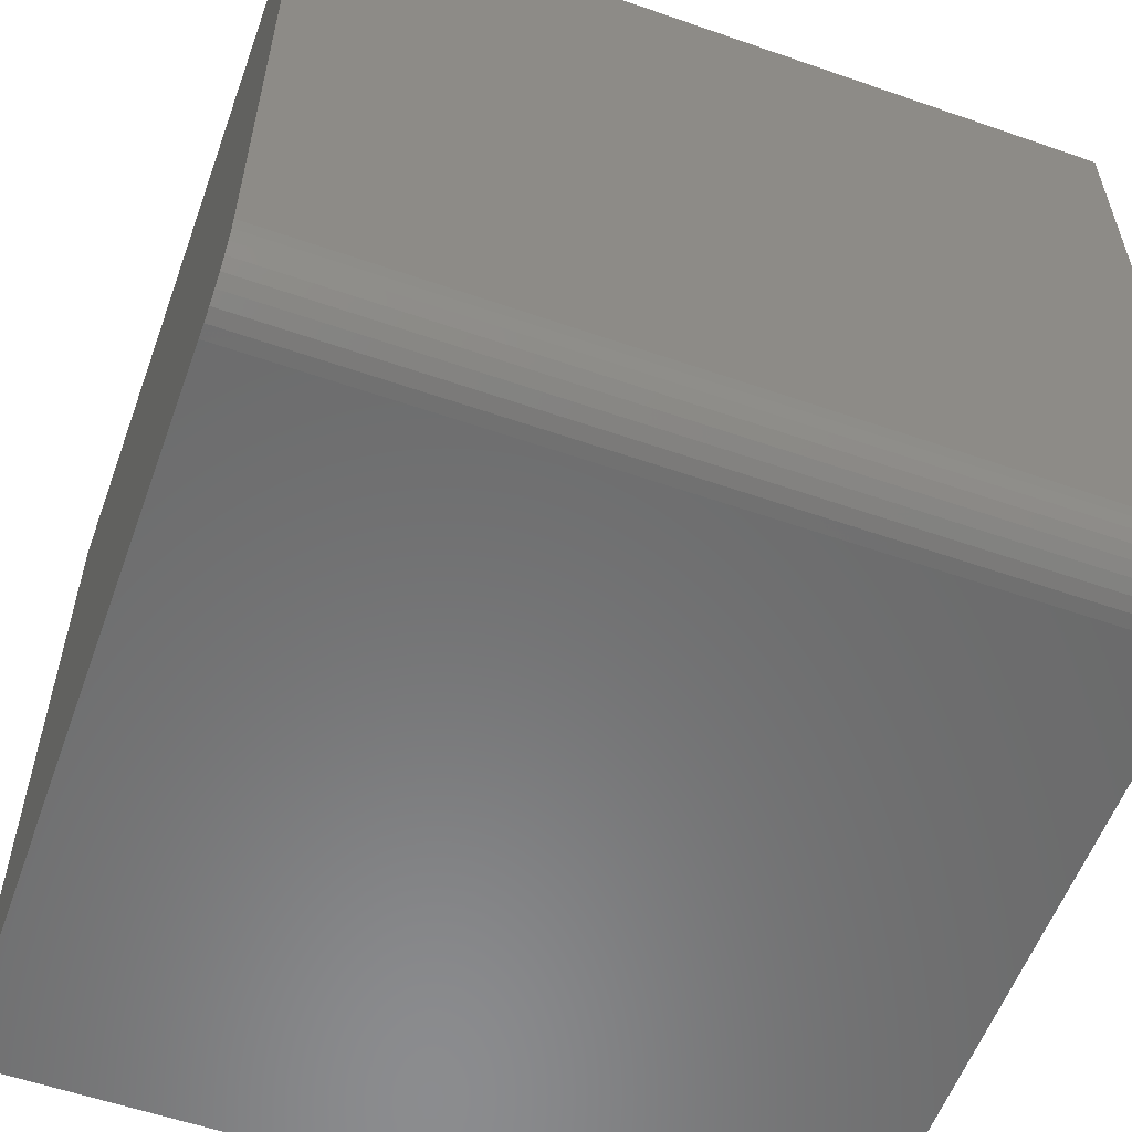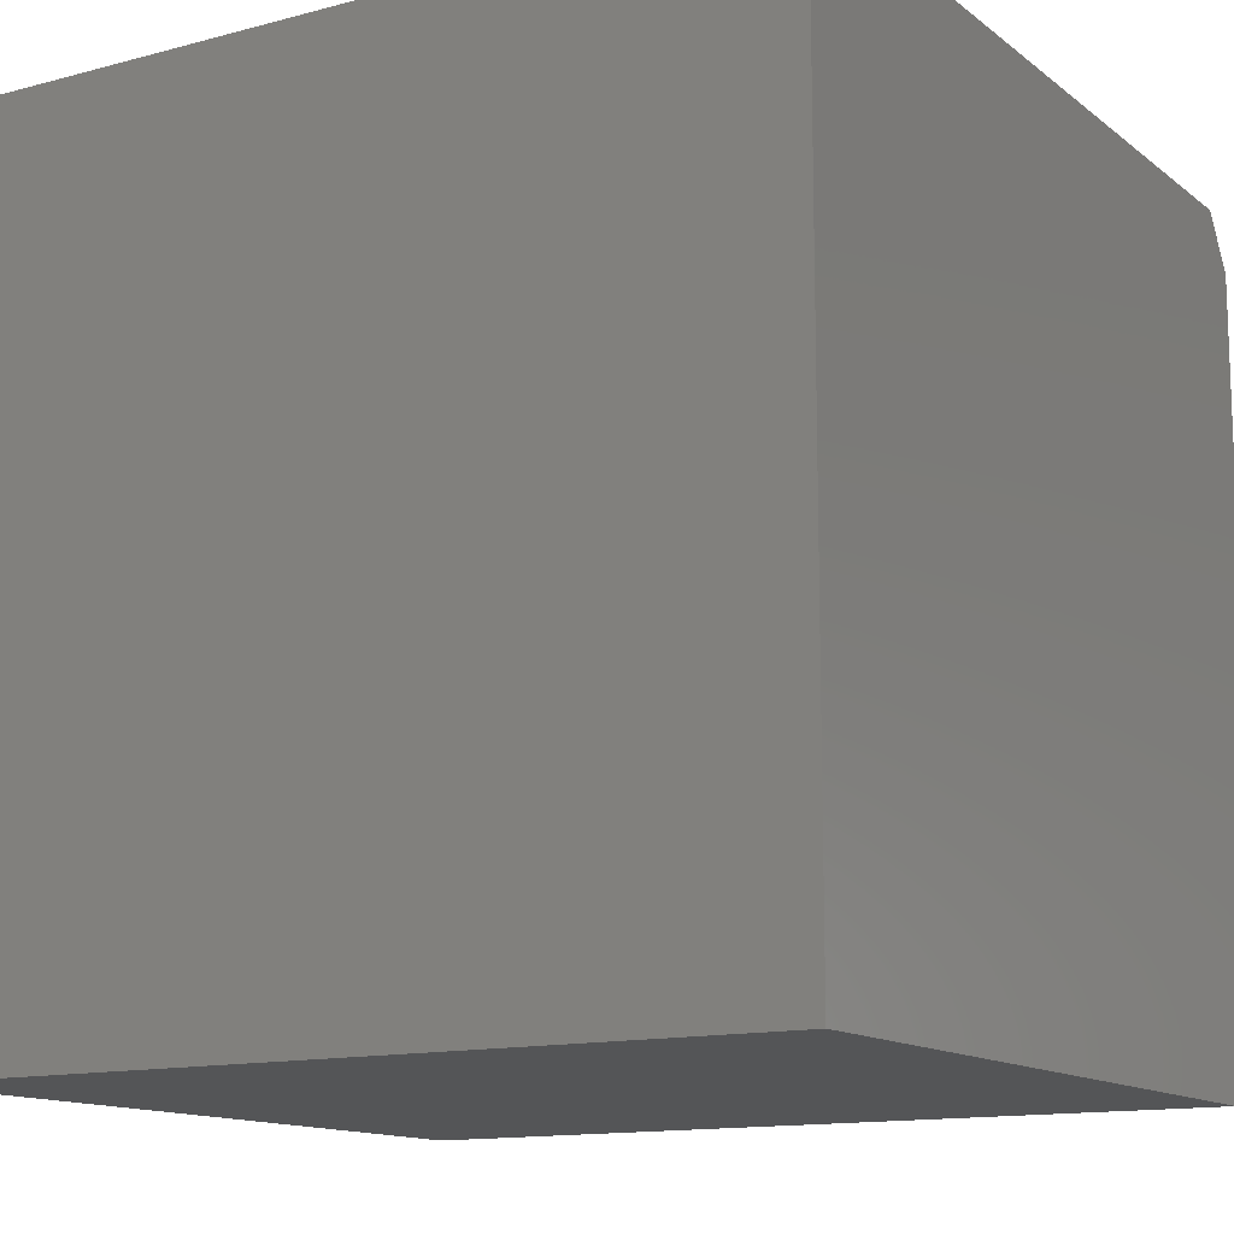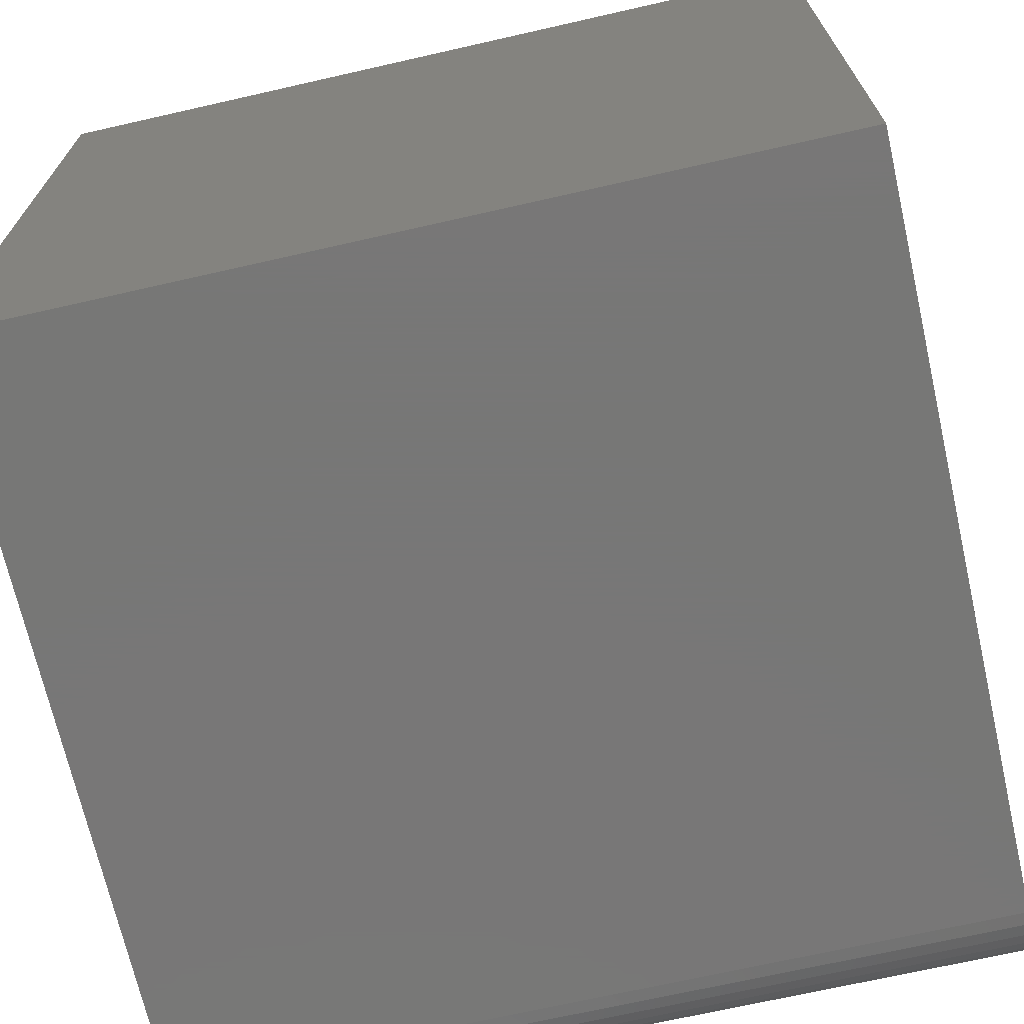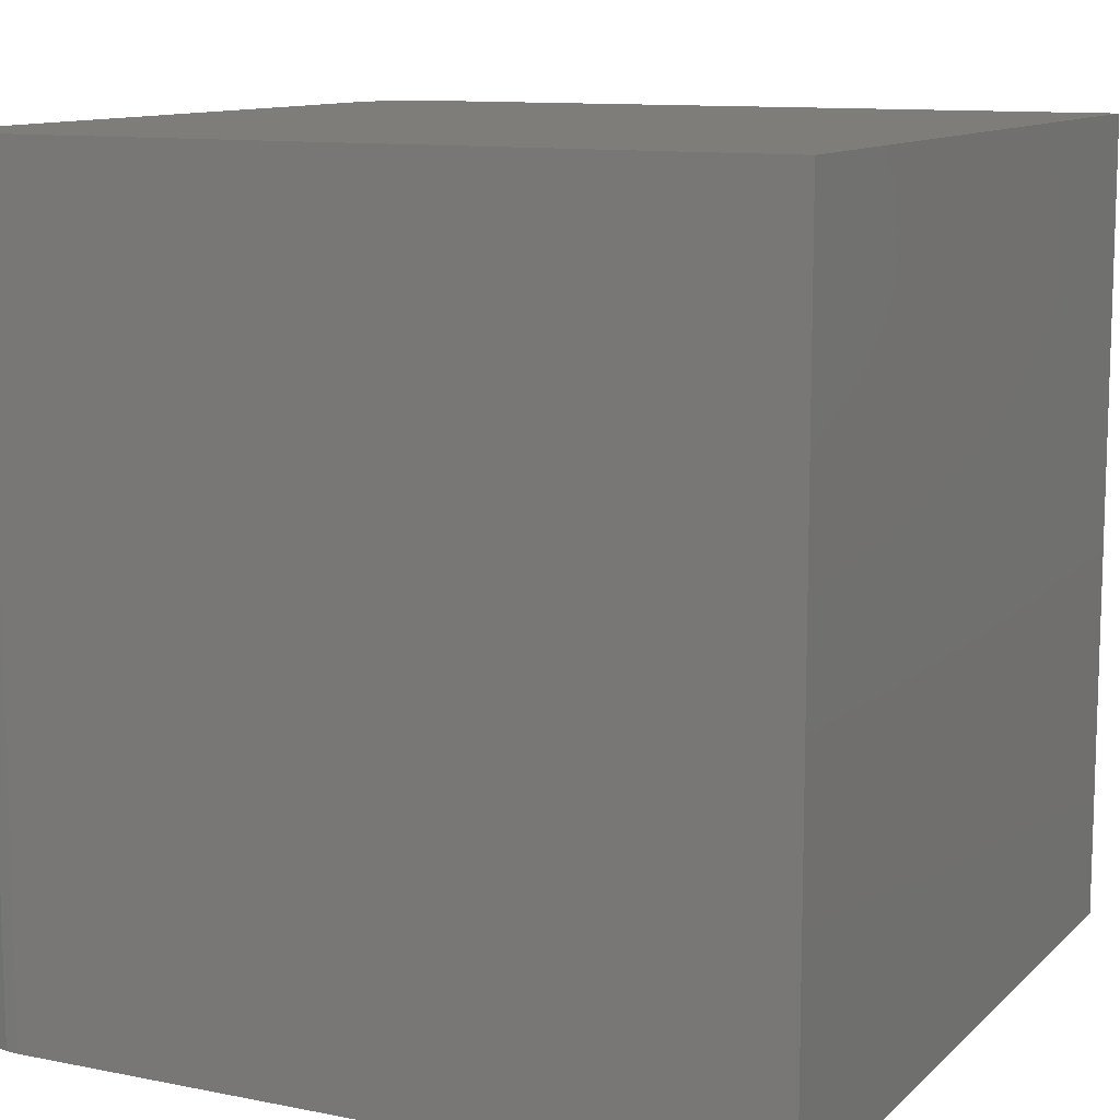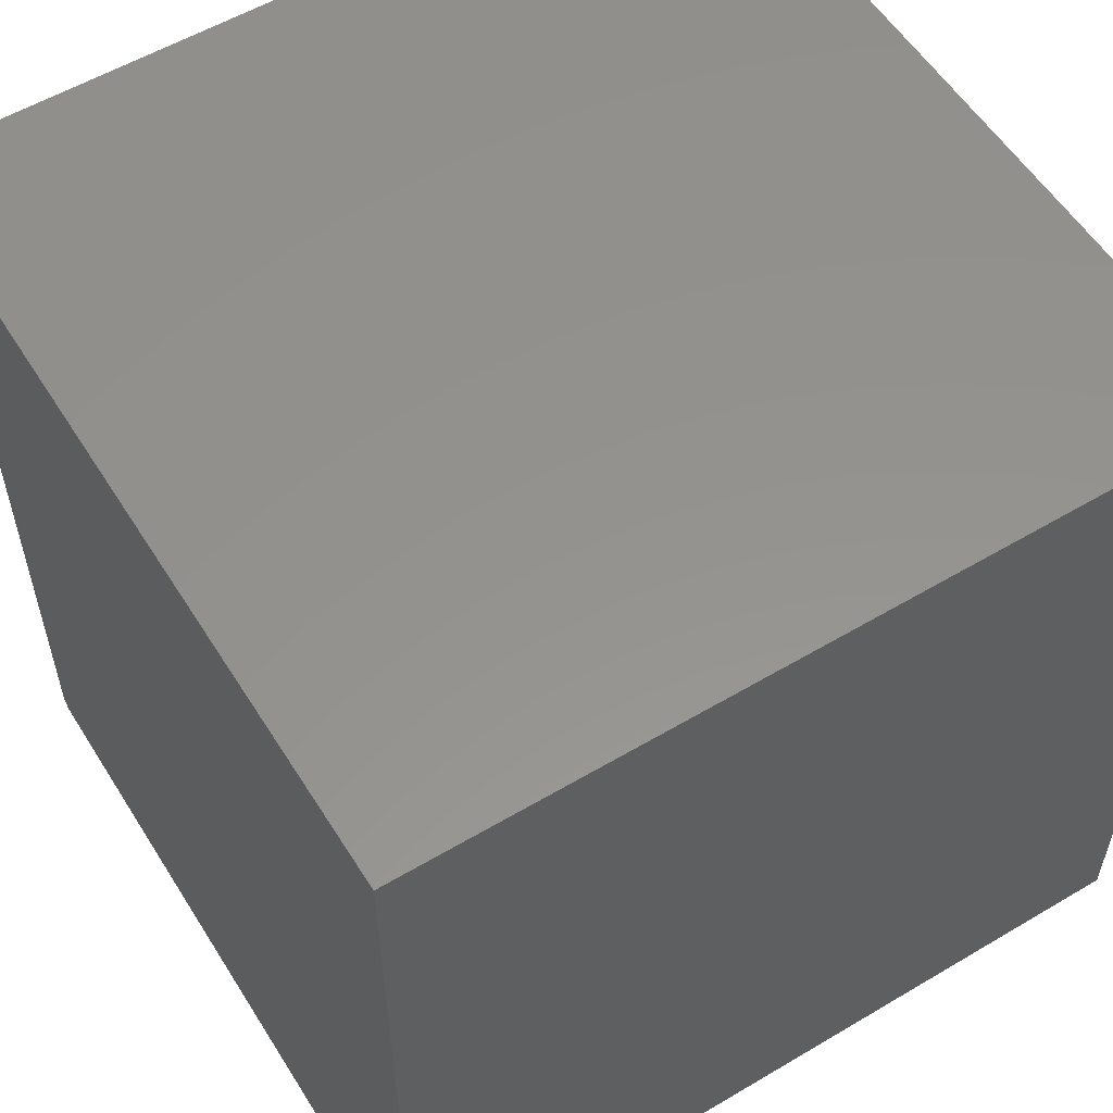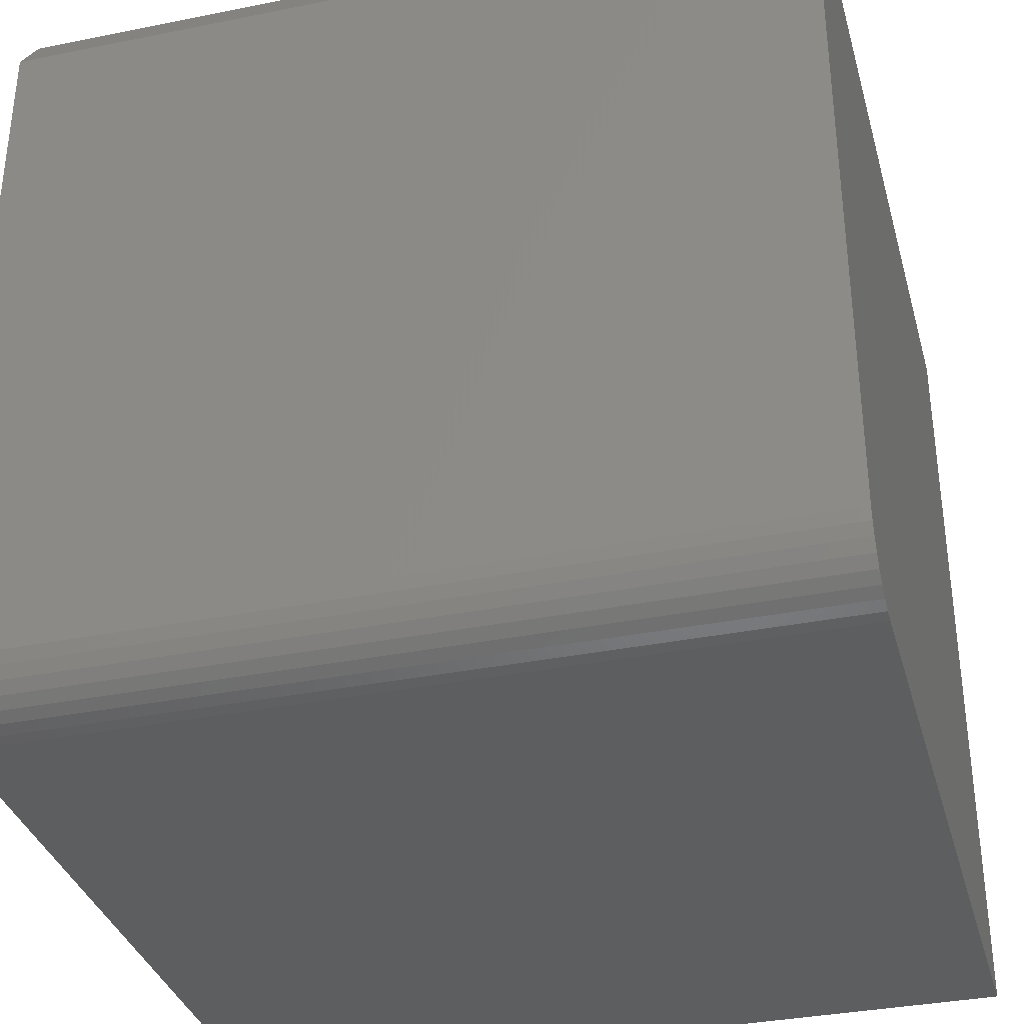
<metadata>
{"format":"stl","ext":"stl","renderer":"f3d","projection":"perspective","resolution":1024,"background":"white","views":[{"elev":-57.3,"azim":70.1,"up":"+Z"},{"elev":-13.2,"azim":-58.7,"up":"+Z"},{"elev":-70.0,"azim":-77.2,"up":"+Z"},{"elev":11.1,"azim":-153.8,"up":"+Y"},{"elev":56.3,"azim":-121.8,"up":"+Y"},{"elev":-34.7,"azim":105.1,"up":"+Z"}]}
</metadata>
<code>
# stl→obj: 26 verts, 48 faces
v 0 0 0.7031
v -0.75 0 0.75
v -0.03125 0 0.75
v 0 0 0.0625
v -0.001201 0 0.05031
v -0.004758 0 0.03858
v -0.01053 0 0.02778
v -0.01831 0 0.01831
v -0.02778 0 0.01053
v -0.03858 0 0.004758
v -0.05031 0 0.001201
v -0.0625 0 0
v -0.75 0 0
v 0 -0.75 0.0625
v 0 -0.75 0.7031
v -0.03125 -0.75 0.75
v -0.75 -0.75 0.75
v -0.0625 -0.75 0
v -0.05031 -0.75 0.001201
v -0.75 -0.75 0
v -0.03858 -0.75 0.004758
v -0.02778 -0.75 0.01053
v -0.01831 -0.75 0.01831
v -0.01053 -0.75 0.02778
v -0.004758 -0.75 0.03858
v -0.001201 -0.75 0.05031
f 1 2 3
f 4 5 6
f 4 6 7
f 4 7 8
f 4 8 9
f 4 9 10
f 4 10 11
f 4 11 12
f 4 12 13
f 4 13 2
f 4 2 1
f 14 4 15
f 15 4 1
f 16 17 15
f 18 19 20
f 14 15 17
f 14 17 20
f 14 20 19
f 14 19 21
f 14 21 22
f 14 22 23
f 14 23 24
f 14 24 25
f 14 25 26
f 17 16 2
f 2 16 3
f 3 16 1
f 1 16 15
f 20 13 18
f 18 13 12
f 18 12 19
f 19 12 11
f 19 11 21
f 21 11 10
f 21 10 22
f 22 10 9
f 22 9 23
f 23 9 8
f 23 8 24
f 24 8 7
f 24 7 25
f 25 7 6
f 25 6 26
f 26 6 5
f 26 5 14
f 14 5 4
f 13 20 2
f 2 20 17

</code>
